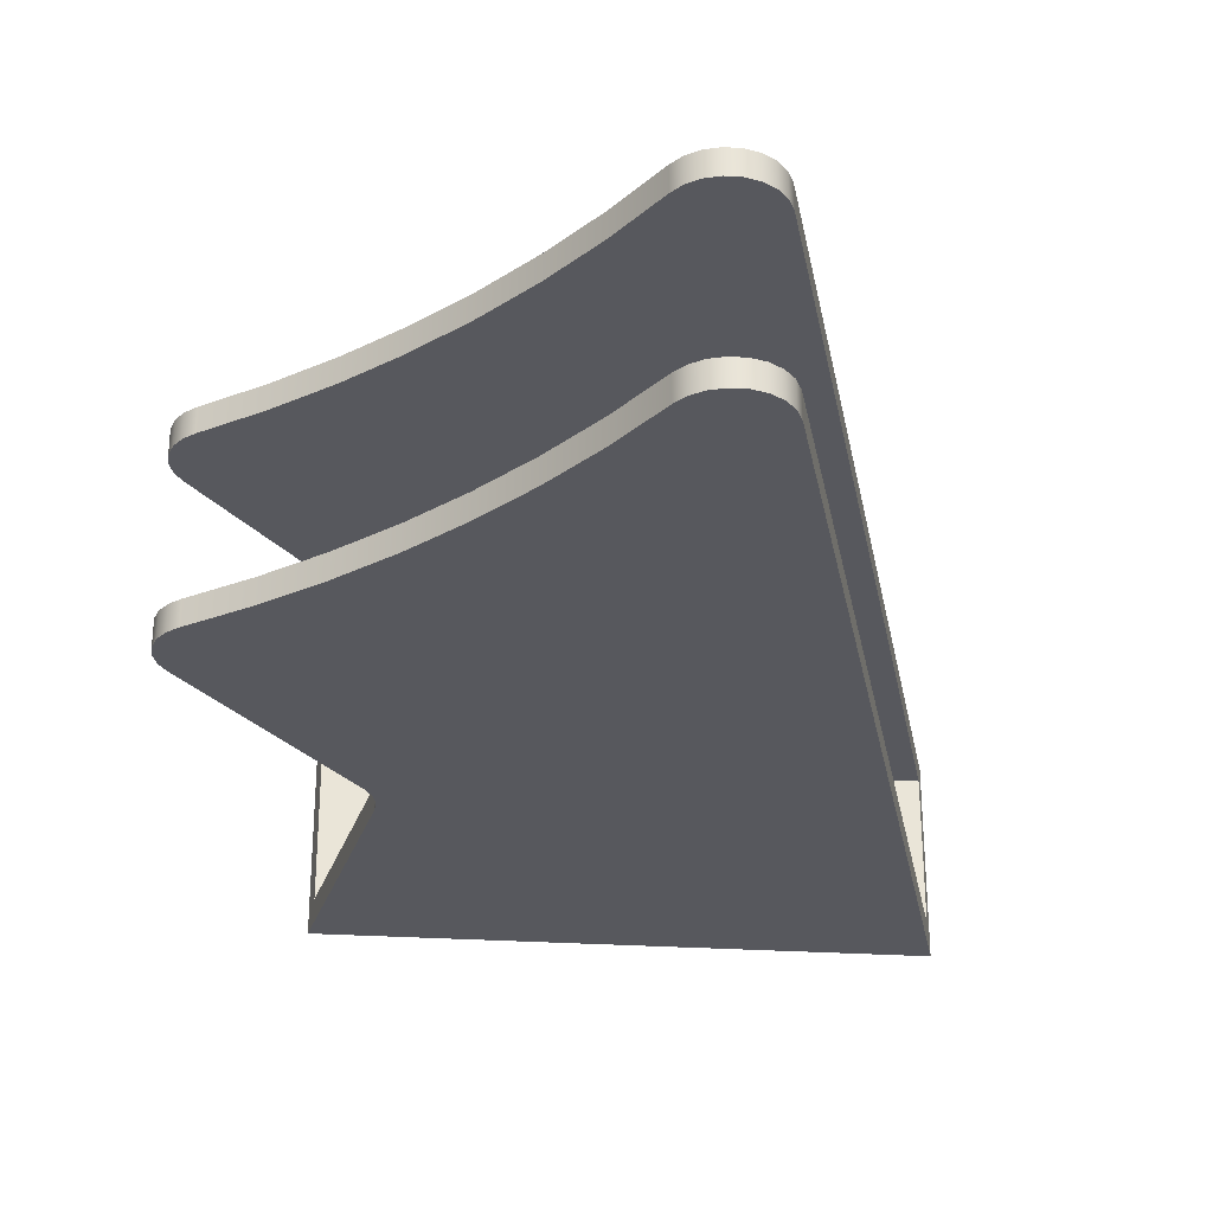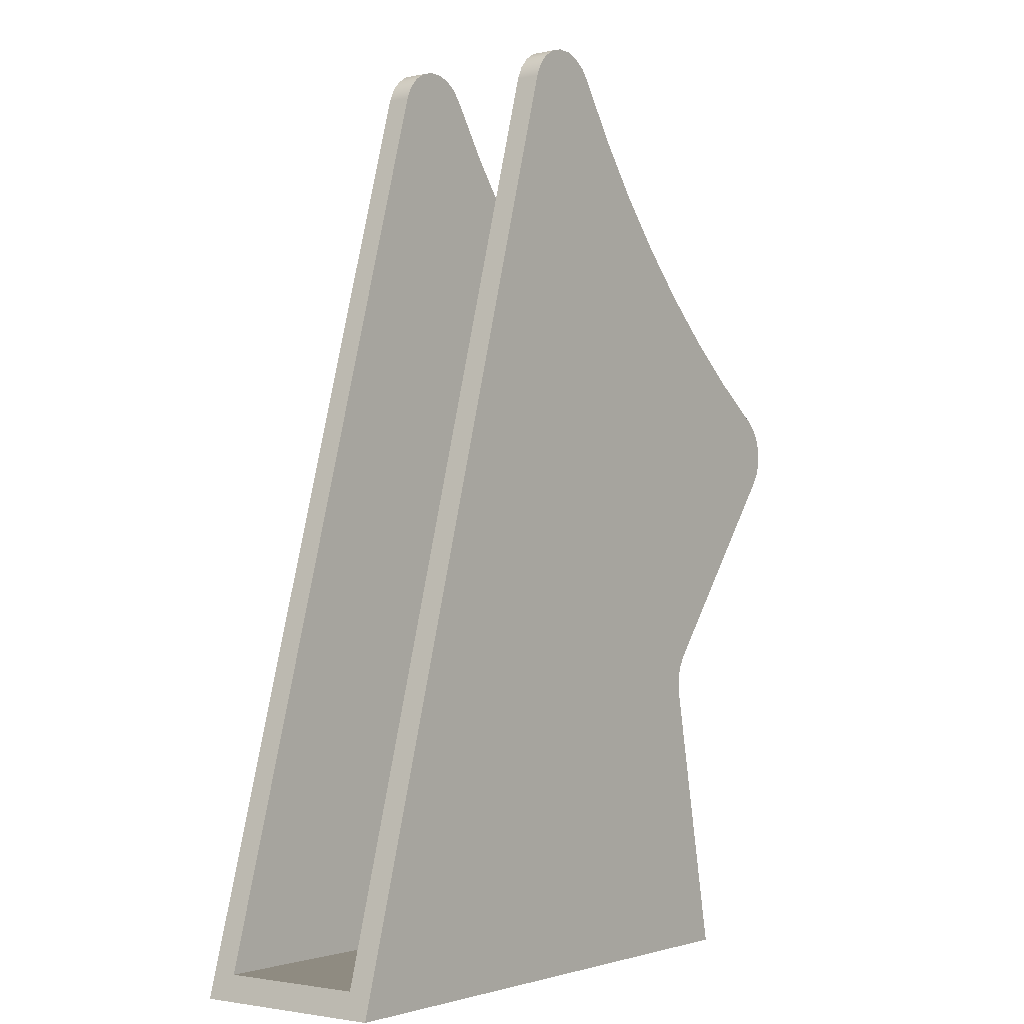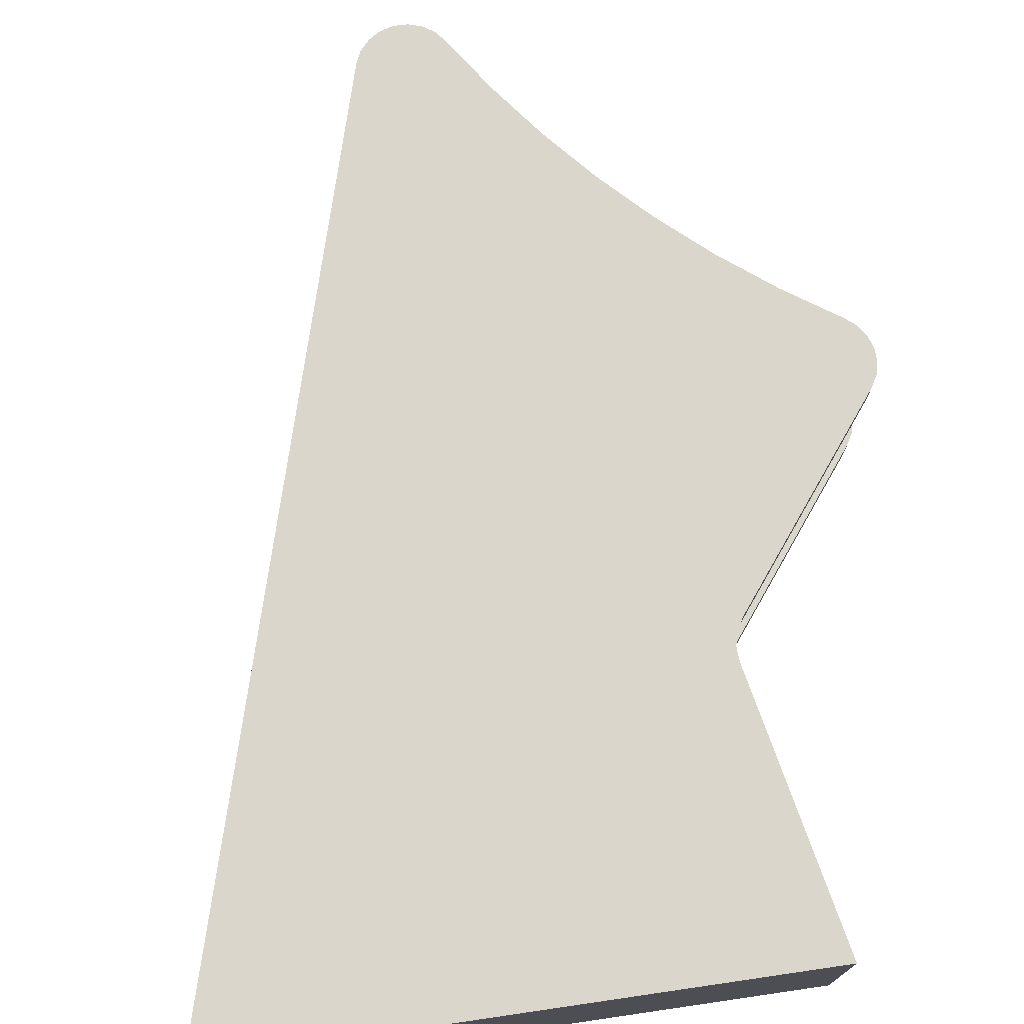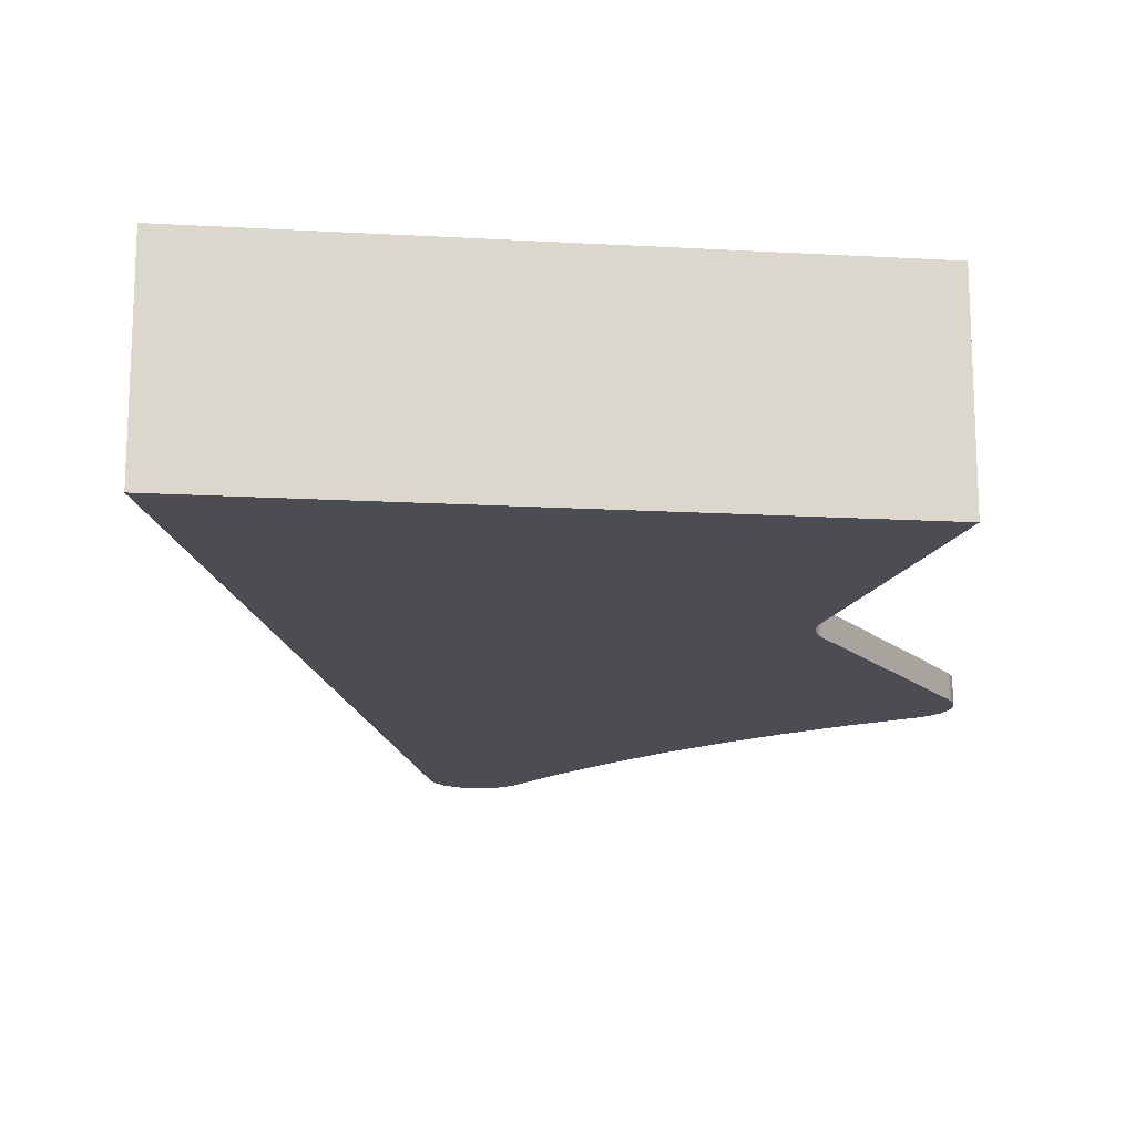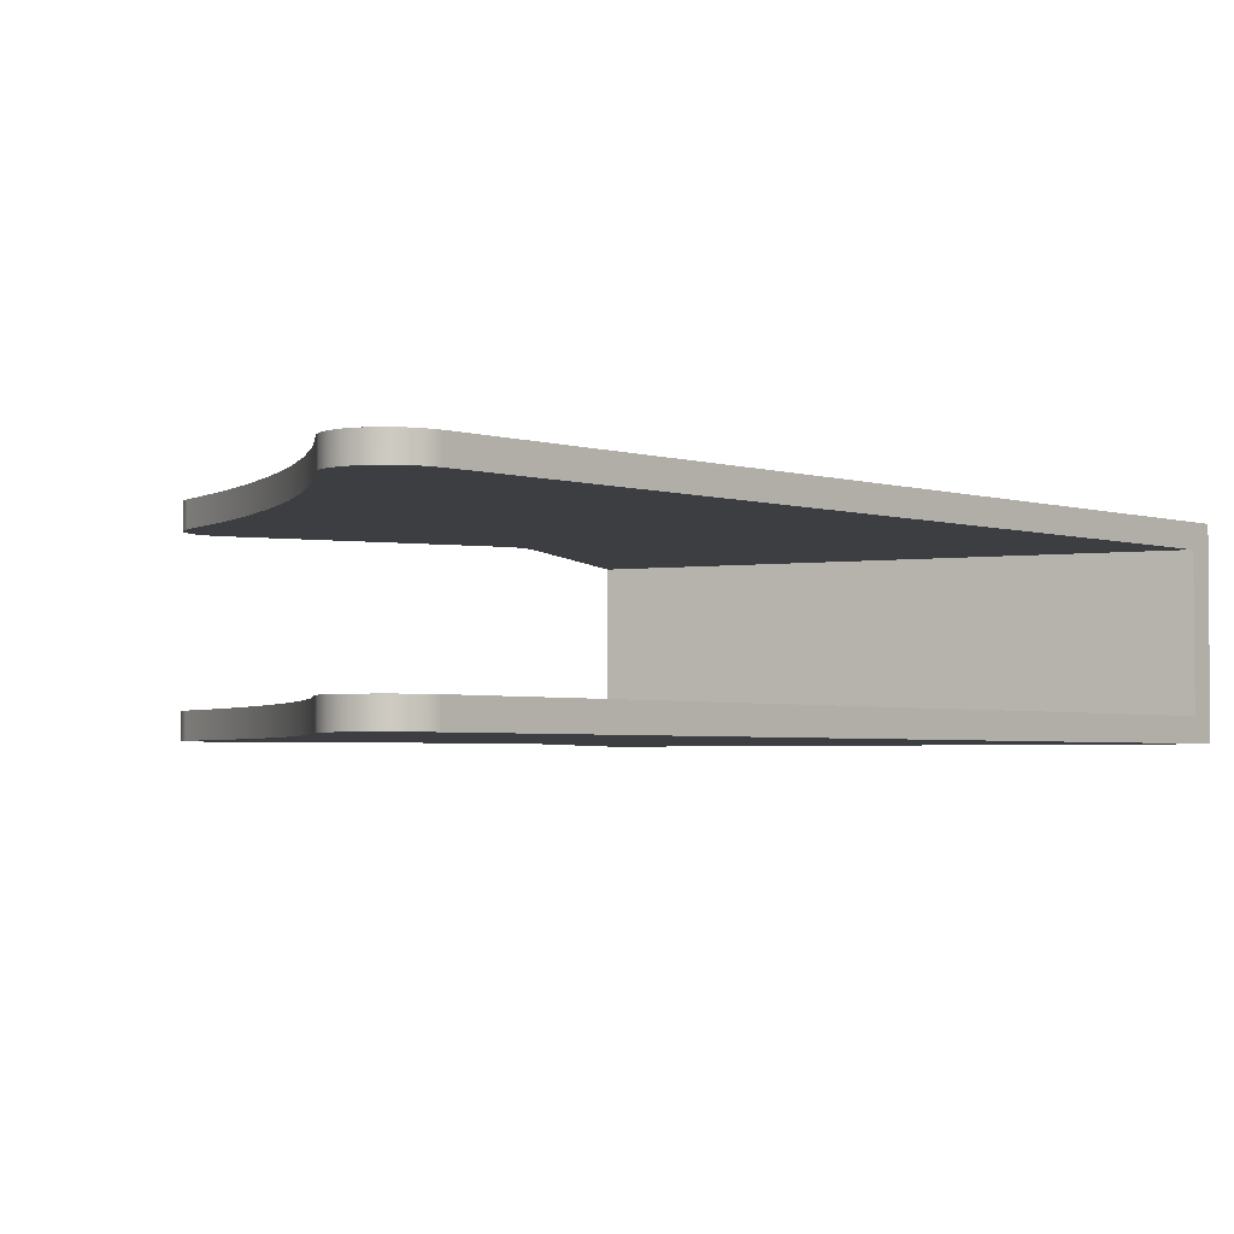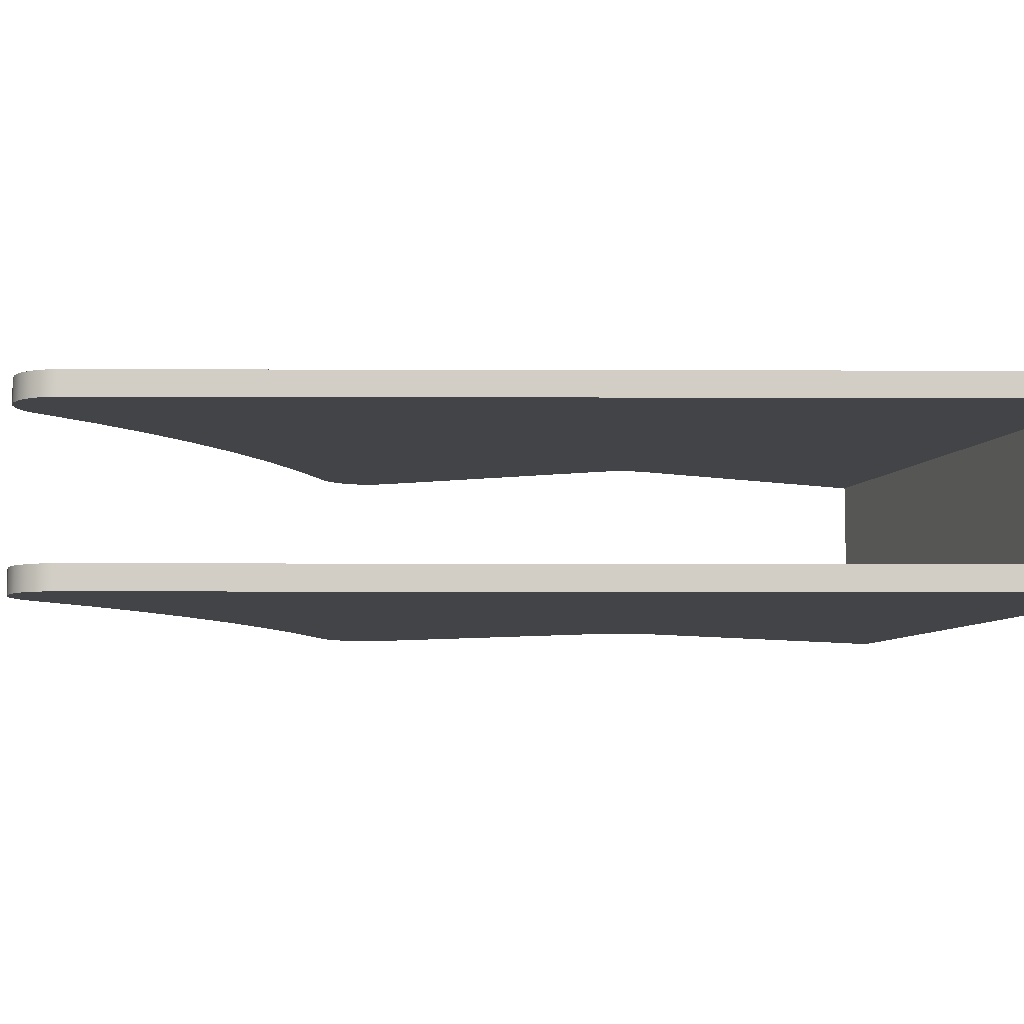
<metadata>
{"format":"obj","ext":"obj","renderer":"f3d","projection":"perspective","resolution":1024,"background":"white","views":[{"elev":-28.9,"azim":-5.5,"up":"+Y"},{"elev":-2.1,"azim":126.7,"up":"+Z"},{"elev":73.5,"azim":171.7,"up":"+Y"},{"elev":-16.3,"azim":173.4,"up":"+Y"},{"elev":-3.1,"azim":25.8,"up":"+Y"},{"elev":-7.7,"azim":73.3,"up":"+Y"}]}
</metadata>
<code>
v 0 -0.1 1.779e-18
v 0.05606 -0.1 0.2854
v 0.05606 -0.075 0.2854
v 0.004912 -0.075 0.025
v 0.004912 0.075 0.025
v 0.05606 0.075 0.2854
v 0.05606 0.1 0.2854
v 0 0.1 1.779e-18
v 0.05606 0.075 0.2854
v 0.05679 0.075 0.2996
v 0.05346 0.075 0.3135
v 0.04636 0.075 0.3258
v 0.04636 0.1 0.3258
v 0.05346 0.1 0.3135
v 0.05679 0.1 0.2996
v 0.05606 0.1 0.2854
v 0.05606 -0.1 0.2854
v 0.05679 -0.1 0.2996
v 0.05346 -0.1 0.3135
v 0.04636 -0.1 0.3258
v 0.04636 -0.075 0.3258
v 0.05346 -0.075 0.3135
v 0.05679 -0.075 0.2996
v 0.05606 -0.075 0.2854
v 0.04636 0.075 0.3258
v -0.1134 0.075 0.5297
v -0.1134 0.1 0.5297
v 0.04636 0.1 0.3258
v 0.04636 -0.1 0.3258
v -0.1134 -0.1 0.5297
v -0.1134 -0.075 0.5297
v 0.04636 -0.075 0.3258
v -0.1134 0.075 0.5297
v -0.1203 0.075 0.5416
v -0.1237 0.075 0.5549
v -0.1233 0.075 0.5687
v -0.1192 0.075 0.5819
v -0.1116 0.075 0.5934
v -0.1012 0.075 0.6024
v -0.1012 0.1 0.6024
v -0.1116 0.1 0.5934
v -0.1192 0.1 0.5819
v -0.1233 0.1 0.5687
v -0.1237 0.1 0.5549
v -0.1203 0.1 0.5416
v -0.1134 0.1 0.5297
v -0.1134 -0.1 0.5297
v -0.1203 -0.1 0.5416
v -0.1237 -0.1 0.5549
v -0.1233 -0.1 0.5687
v -0.1192 -0.1 0.5819
v -0.1116 -0.1 0.5934
v -0.1012 -0.1 0.6024
v -0.1012 -0.075 0.6024
v -0.1116 -0.075 0.5934
v -0.1192 -0.075 0.5819
v -0.1233 -0.075 0.5687
v -0.1237 -0.075 0.5549
v -0.1203 -0.075 0.5416
v -0.1134 -0.075 0.5297
v -0.1012 0.075 0.6024
v -0.04387 0.075 0.6423
v 0.01084 0.075 0.6857
v 0.06268 0.075 0.7325
v 0.1114 0.075 0.7825
v 0.1569 0.075 0.8355
v 0.199 0.075 0.8913
v 0.2374 0.075 0.9497
v 0.2374 0.1 0.9497
v 0.199 0.1 0.8913
v 0.1569 0.1 0.8355
v 0.1114 0.1 0.7825
v 0.06268 0.1 0.7325
v 0.01084 0.1 0.6857
v -0.04387 0.1 0.6423
v -0.1012 0.1 0.6024
v -0.1012 -0.1 0.6024
v -0.04387 -0.1 0.6423
v 0.01084 -0.1 0.6857
v 0.06268 -0.1 0.7325
v 0.1114 -0.1 0.7825
v 0.1569 -0.1 0.8355
v 0.199 -0.1 0.8913
v 0.2374 -0.1 0.9497
v 0.2374 -0.075 0.9497
v 0.199 -0.075 0.8913
v 0.1569 -0.075 0.8355
v 0.1114 -0.075 0.7825
v 0.06268 -0.075 0.7325
v 0.01084 -0.075 0.6857
v -0.04387 -0.075 0.6423
v -0.1012 -0.075 0.6024
v 0.2374 0.075 0.9497
v 0.2466 0.075 0.9607
v 0.2586 0.075 0.9687
v 0.2723 0.075 0.9729
v 0.2867 0.075 0.9731
v 0.3005 0.075 0.9691
v 0.3126 0.075 0.9614
v 0.3221 0.075 0.9505
v 0.328 0.075 0.9374
v 0.328 0.1 0.9374
v 0.3221 0.1 0.9505
v 0.3126 0.1 0.9614
v 0.3005 0.1 0.9691
v 0.2867 0.1 0.9731
v 0.2723 0.1 0.9729
v 0.2586 0.1 0.9687
v 0.2466 0.1 0.9607
v 0.2374 0.1 0.9497
v 0.328 -0.1 0.9374
v 0.6 -0.1 4.605e-17
v 0.6 0.1 -1.531e-18
v 0.328 0.1 0.9374
v 0.328 0.075 0.9374
v 0.5927 0.075 0.025
v 0.5927 -0.075 0.025
v 0.328 -0.075 0.9374
v 0.2374 -0.1 0.9497
v 0.2466 -0.1 0.9607
v 0.2586 -0.1 0.9687
v 0.2723 -0.1 0.9729
v 0.2867 -0.1 0.9731
v 0.3005 -0.1 0.9691
v 0.3126 -0.1 0.9614
v 0.3221 -0.1 0.9505
v 0.328 -0.1 0.9374
v 0.328 -0.075 0.9374
v 0.3221 -0.075 0.9505
v 0.3126 -0.075 0.9614
v 0.3005 -0.075 0.9691
v 0.2867 -0.075 0.9731
v 0.2723 -0.075 0.9729
v 0.2586 -0.075 0.9687
v 0.2466 -0.075 0.9607
v 0.2374 -0.075 0.9497
v 0.6 -0.1 4.605e-17
v 0.328 -0.1 0.9374
v 0.3221 -0.1 0.9505
v 0.3126 -0.1 0.9614
v 0.3005 -0.1 0.9691
v 0.2867 -0.1 0.9731
v 0.2723 -0.1 0.9729
v 0.2586 -0.1 0.9687
v 0.2466 -0.1 0.9607
v 0.2374 -0.1 0.9497
v 0.199 -0.1 0.8913
v 0.1569 -0.1 0.8355
v 0.1114 -0.1 0.7825
v 0.06268 -0.1 0.7325
v 0.01084 -0.1 0.6857
v -0.04387 -0.1 0.6423
v -0.1012 -0.1 0.6024
v -0.1116 -0.1 0.5934
v -0.1192 -0.1 0.5819
v -0.1233 -0.1 0.5687
v -0.1237 -0.1 0.5549
v -0.1203 -0.1 0.5416
v -0.1134 -0.1 0.5297
v 0.04636 -0.1 0.3258
v 0.05346 -0.1 0.3135
v 0.05679 -0.1 0.2996
v 0.05606 -0.1 0.2854
v 0 -0.1 1.779e-18
v 0 -0.1 1.779e-18
v 0 0.1 1.779e-18
v 0.6 0.1 -1.531e-18
v 0.6 -0.1 4.605e-17
v 0.004912 -0.075 0.025
v 0.05606 -0.075 0.2854
v 0.05679 -0.075 0.2996
v 0.05346 -0.075 0.3135
v 0.04636 -0.075 0.3258
v -0.1134 -0.075 0.5297
v -0.1203 -0.075 0.5416
v -0.1237 -0.075 0.5549
v -0.1233 -0.075 0.5687
v -0.1192 -0.075 0.5819
v -0.1116 -0.075 0.5934
v -0.1012 -0.075 0.6024
v -0.04387 -0.075 0.6423
v 0.01084 -0.075 0.6857
v 0.06268 -0.075 0.7325
v 0.1114 -0.075 0.7825
v 0.1569 -0.075 0.8355
v 0.199 -0.075 0.8913
v 0.2374 -0.075 0.9497
v 0.2466 -0.075 0.9607
v 0.2586 -0.075 0.9687
v 0.2723 -0.075 0.9729
v 0.2867 -0.075 0.9731
v 0.3005 -0.075 0.9691
v 0.3126 -0.075 0.9614
v 0.3221 -0.075 0.9505
v 0.328 -0.075 0.9374
v 0.5927 -0.075 0.025
v 0.05606 0.075 0.2854
v 0.004912 0.075 0.025
v 0.5927 0.075 0.025
v 0.328 0.075 0.9374
v 0.3221 0.075 0.9505
v 0.3126 0.075 0.9614
v 0.3005 0.075 0.9691
v 0.2867 0.075 0.9731
v 0.2723 0.075 0.9729
v 0.2586 0.075 0.9687
v 0.2466 0.075 0.9607
v 0.2374 0.075 0.9497
v 0.199 0.075 0.8913
v 0.1569 0.075 0.8355
v 0.1114 0.075 0.7825
v 0.06268 0.075 0.7325
v 0.01084 0.075 0.6857
v -0.04387 0.075 0.6423
v -0.1012 0.075 0.6024
v -0.1116 0.075 0.5934
v -0.1192 0.075 0.5819
v -0.1233 0.075 0.5687
v -0.1237 0.075 0.5549
v -0.1203 0.075 0.5416
v -0.1134 0.075 0.5297
v 0.04636 0.075 0.3258
v 0.05346 0.075 0.3135
v 0.05679 0.075 0.2996
v 0.328 0.1 0.9374
v 0.6 0.1 -1.531e-18
v 0 0.1 1.779e-18
v 0.05606 0.1 0.2854
v 0.05679 0.1 0.2996
v 0.05346 0.1 0.3135
v 0.04636 0.1 0.3258
v -0.1134 0.1 0.5297
v -0.1203 0.1 0.5416
v -0.1237 0.1 0.5549
v -0.1233 0.1 0.5687
v -0.1192 0.1 0.5819
v -0.1116 0.1 0.5934
v -0.1012 0.1 0.6024
v -0.04387 0.1 0.6423
v 0.01084 0.1 0.6857
v 0.06268 0.1 0.7325
v 0.1114 0.1 0.7825
v 0.1569 0.1 0.8355
v 0.199 0.1 0.8913
v 0.2374 0.1 0.9497
v 0.2466 0.1 0.9607
v 0.2586 0.1 0.9687
v 0.2723 0.1 0.9729
v 0.2867 0.1 0.9731
v 0.3005 0.1 0.9691
v 0.3126 0.1 0.9614
v 0.3221 0.1 0.9505
v 0.004912 0.075 0.025
v 0.004912 -0.075 0.025
v 0.5927 -0.075 0.025
v 0.5927 0.075 0.025
g 98d4cb58-e2df-11ea-b4b4-54bf646e7e1f
f 8 1 4
f 4 1 2
f 4 2 3
f 4 5 8
f 8 5 7
f 7 5 6
g 98d95ede-e2df-11ea-8462-54bf646e7e1f
f 16 9 15
f 15 9 10
f 15 10 14
f 14 10 11
f 14 11 13
f 13 11 12
g 98dda470-e2df-11ea-bafa-54bf646e7e1f
f 24 17 23
f 23 17 18
f 23 18 22
f 22 18 19
f 22 19 21
f 21 19 20
g 98ed811c-e2df-11ea-bb8a-54bf646e7e1f
f 25 26 28
f 28 26 27
g 98f26290-e2df-11ea-ad5f-54bf646e7e1f
f 29 30 32
f 32 30 31
g 98f71cdc-e2df-11ea-807c-54bf646e7e1f
f 46 33 45
f 45 33 34
f 45 34 44
f 44 34 35
f 44 35 43
f 43 35 36
f 43 36 42
f 42 36 37
f 42 37 41
f 41 37 38
f 41 38 40
f 40 38 39
g 98fbd79c-e2df-11ea-a960-54bf646e7e1f
f 60 47 59
f 59 47 48
f 59 48 58
f 58 48 49
f 58 49 57
f 57 49 50
f 57 50 56
f 56 50 51
f 56 51 55
f 55 51 52
f 55 52 54
f 54 52 53
g 9900b8dc-e2df-11ea-b393-54bf646e7e1f
f 76 61 75
f 75 61 62
f 75 62 74
f 74 62 63
f 74 63 73
f 73 63 64
f 73 64 72
f 72 64 65
f 72 65 71
f 71 65 66
f 71 66 70
f 70 66 67
f 70 67 69
f 69 67 68
g 99060fb8-e2df-11ea-b957-54bf646e7e1f
f 92 77 91
f 91 77 78
f 91 78 90
f 90 78 79
f 90 79 89
f 89 79 80
f 89 80 88
f 88 80 81
f 88 81 87
f 87 81 82
f 87 82 86
f 86 82 83
f 86 83 85
f 85 83 84
g 990b181c-e2df-11ea-8774-54bf646e7e1f
f 110 93 109
f 109 93 94
f 109 94 108
f 108 94 95
f 108 95 107
f 107 95 96
f 107 96 106
f 106 96 97
f 106 97 105
f 105 97 98
f 105 98 104
f 104 98 99
f 104 99 103
f 103 99 100
f 103 100 102
f 102 100 101
g 99104764-e2df-11ea-91c3-54bf646e7e1f
f 118 111 117
f 117 111 112
f 117 112 113
f 117 113 116
f 116 113 114
f 116 114 115
g 99159e08-e2df-11ea-8ecb-54bf646e7e1f
f 136 119 135
f 135 119 120
f 135 120 134
f 134 120 121
f 134 121 133
f 133 121 122
f 133 122 132
f 132 122 123
f 132 123 131
f 131 123 124
f 131 124 130
f 130 124 125
f 130 125 129
f 129 125 126
f 129 126 128
f 128 126 127
g 97ff43e8-e2df-11ea-985d-54bf646e7e1f
f 138 149 137
f 137 149 161
f 137 161 162
f 139 146 138
f 138 146 147
f 138 147 148
f 139 140 146
f 146 140 141
f 146 141 142
f 142 143 146
f 146 143 144
f 146 144 145
f 148 149 138
f 161 149 160
f 160 149 150
f 160 150 151
f 151 152 160
f 160 152 159
f 159 152 153
f 159 153 154
f 154 155 159
f 159 155 158
f 158 155 156
f 158 156 157
f 162 163 137
f 137 163 164
g 9743f7a4-e2df-11ea-9af4-54bf646e7e1f
f 166 167 165
f 165 167 168
g 97f6b95a-e2df-11ea-93fb-54bf646e7e1f
f 169 170 196
f 196 170 171
f 196 171 172
f 173 184 172
f 172 184 185
f 172 185 196
f 196 185 195
f 195 185 186
f 195 186 187
f 174 181 173
f 173 181 182
f 173 182 183
f 175 178 174
f 174 178 179
f 174 179 180
f 176 177 175
f 175 177 178
f 180 181 174
f 183 184 173
f 188 189 187
f 187 189 190
f 187 190 191
f 191 192 187
f 187 192 193
f 187 193 194
f 194 195 187
g 9807ce1a-e2df-11ea-a38d-54bf646e7e1f
f 198 199 197
f 197 199 224
f 224 199 223
f 223 199 211
f 223 211 222
f 222 211 212
f 222 212 213
f 199 200 211
f 211 200 210
f 210 200 209
f 209 200 208
f 208 200 201
f 208 201 202
f 202 203 208
f 208 203 204
f 208 204 205
f 205 206 208
f 208 206 207
f 213 214 222
f 222 214 221
f 221 214 215
f 221 215 216
f 216 217 221
f 221 217 220
f 220 217 218
f 220 218 219
g 981058a8-e2df-11ea-95c5-54bf646e7e1f
f 226 229 225
f 225 229 230
f 225 230 243
f 243 230 242
f 242 230 231
f 242 231 241
f 241 231 240
f 240 231 239
f 239 231 232
f 239 232 238
f 238 232 237
f 237 232 236
f 236 232 233
f 236 233 235
f 235 233 234
f 227 228 226
f 226 228 229
f 243 244 225
f 225 244 245
f 225 245 252
f 252 245 251
f 251 245 250
f 250 245 249
f 249 245 248
f 248 245 247
f 247 245 246
g 973fb262-e2df-11ea-8dcf-54bf646e7e1f
f 254 255 253
f 253 255 256

</code>
